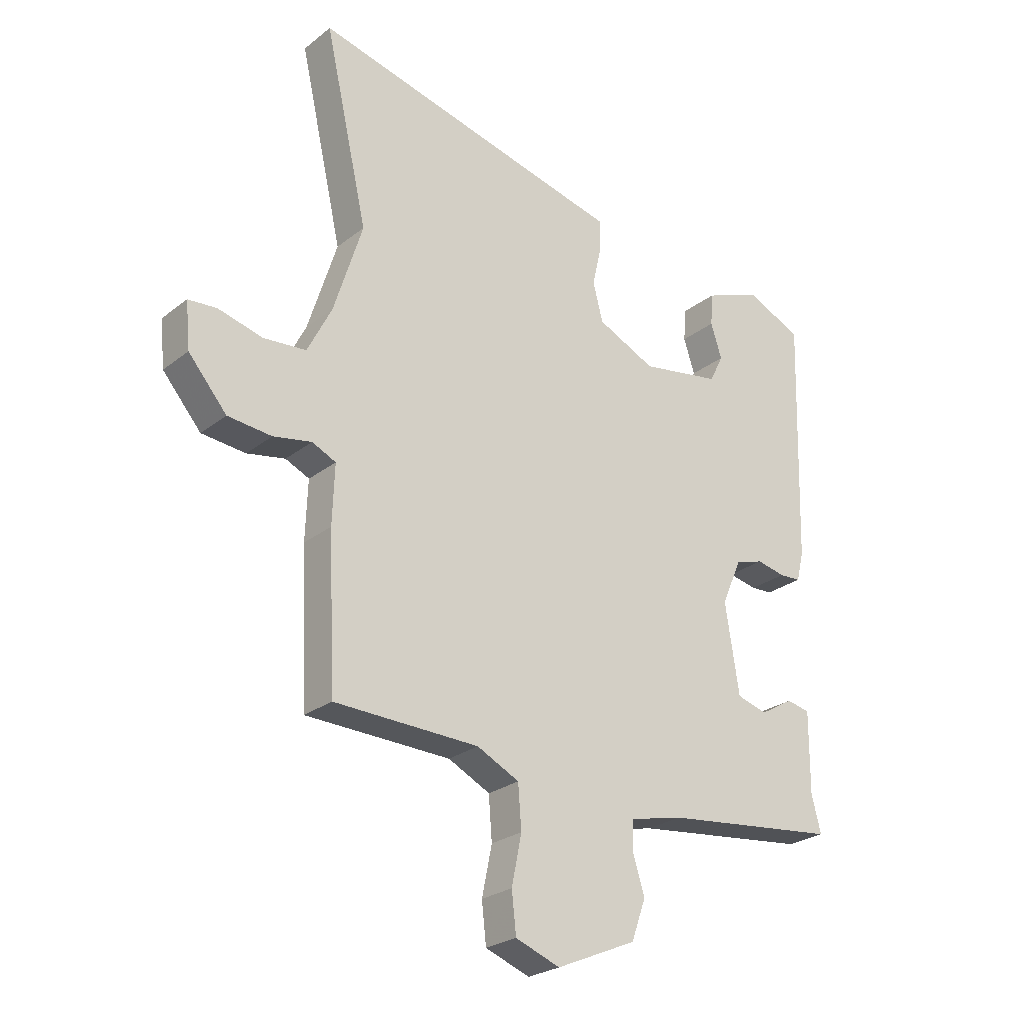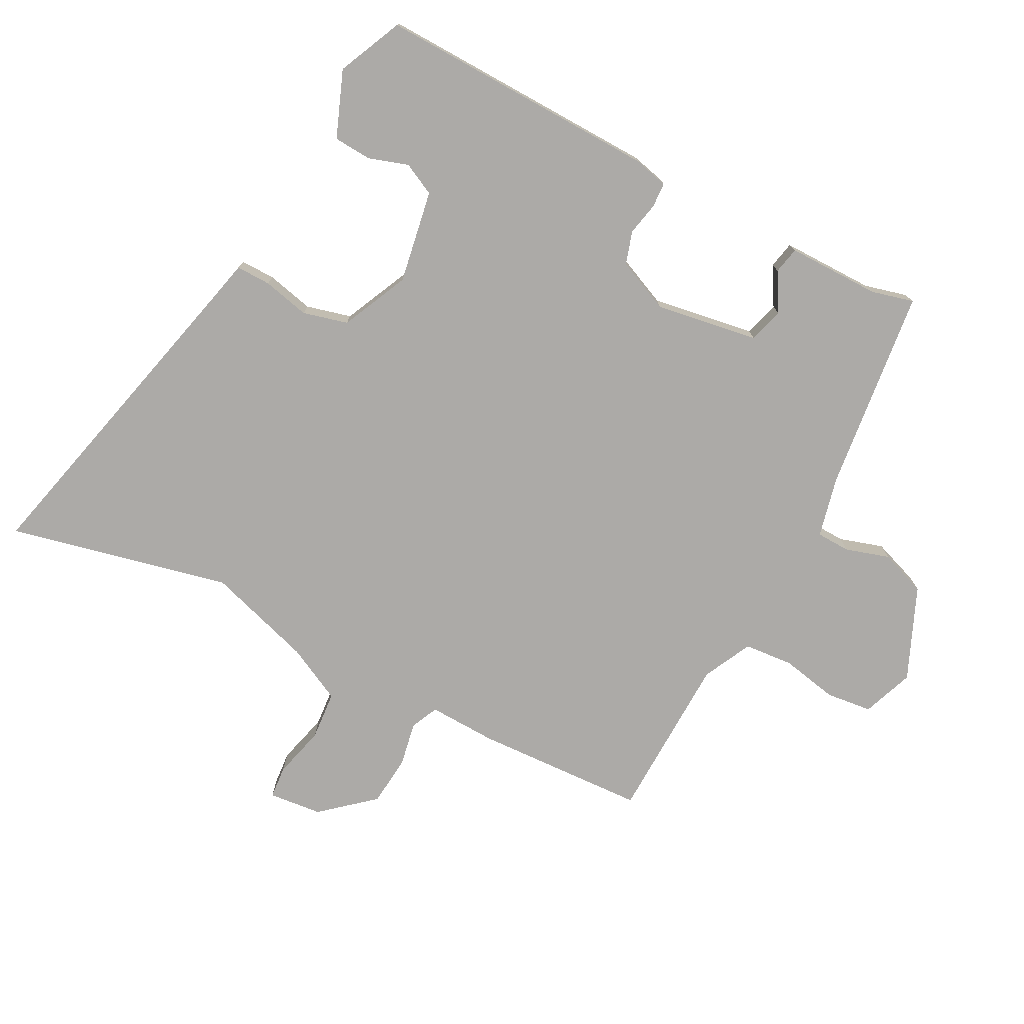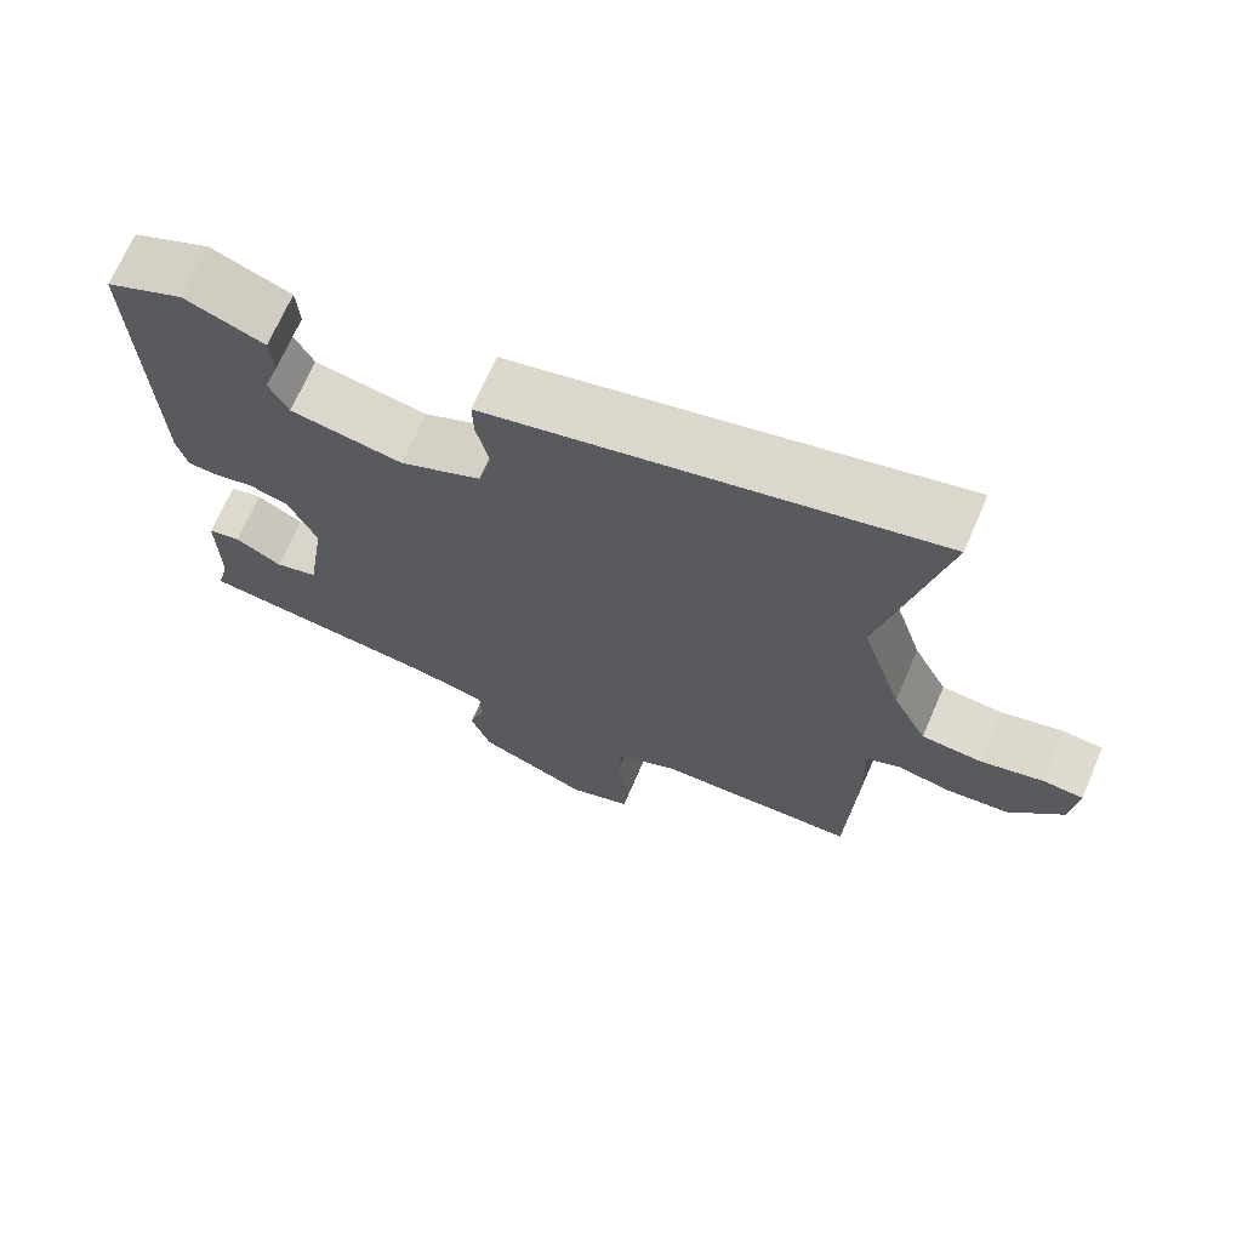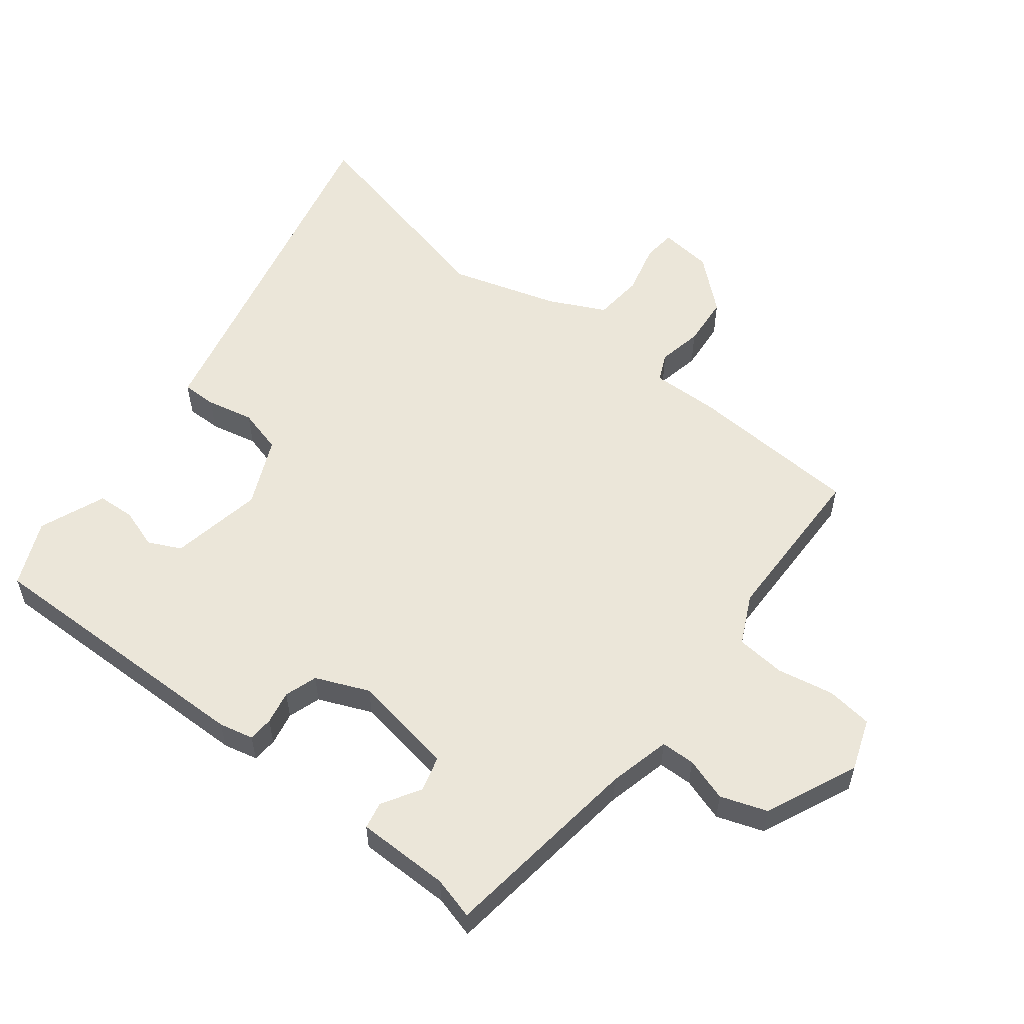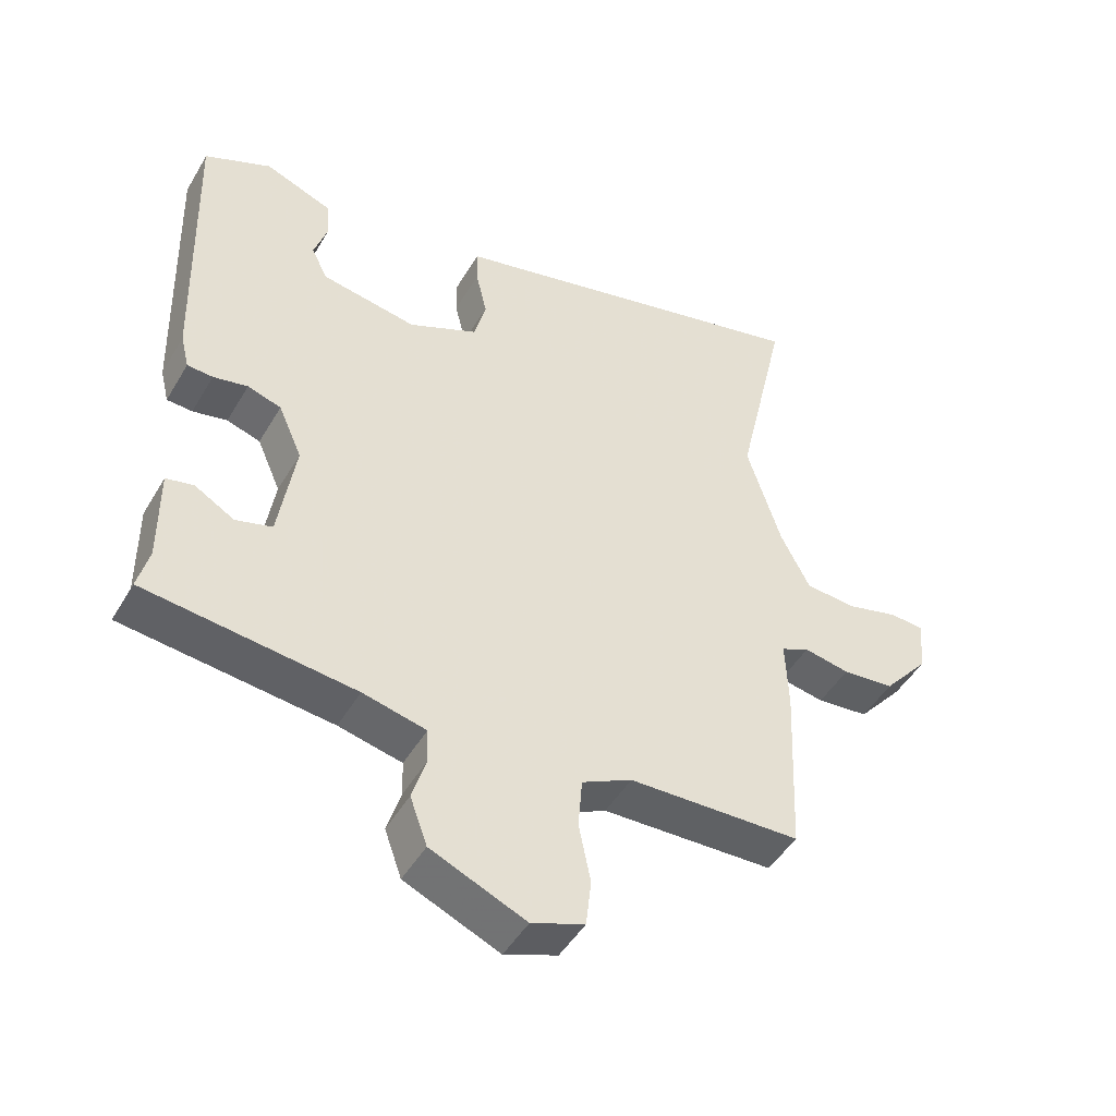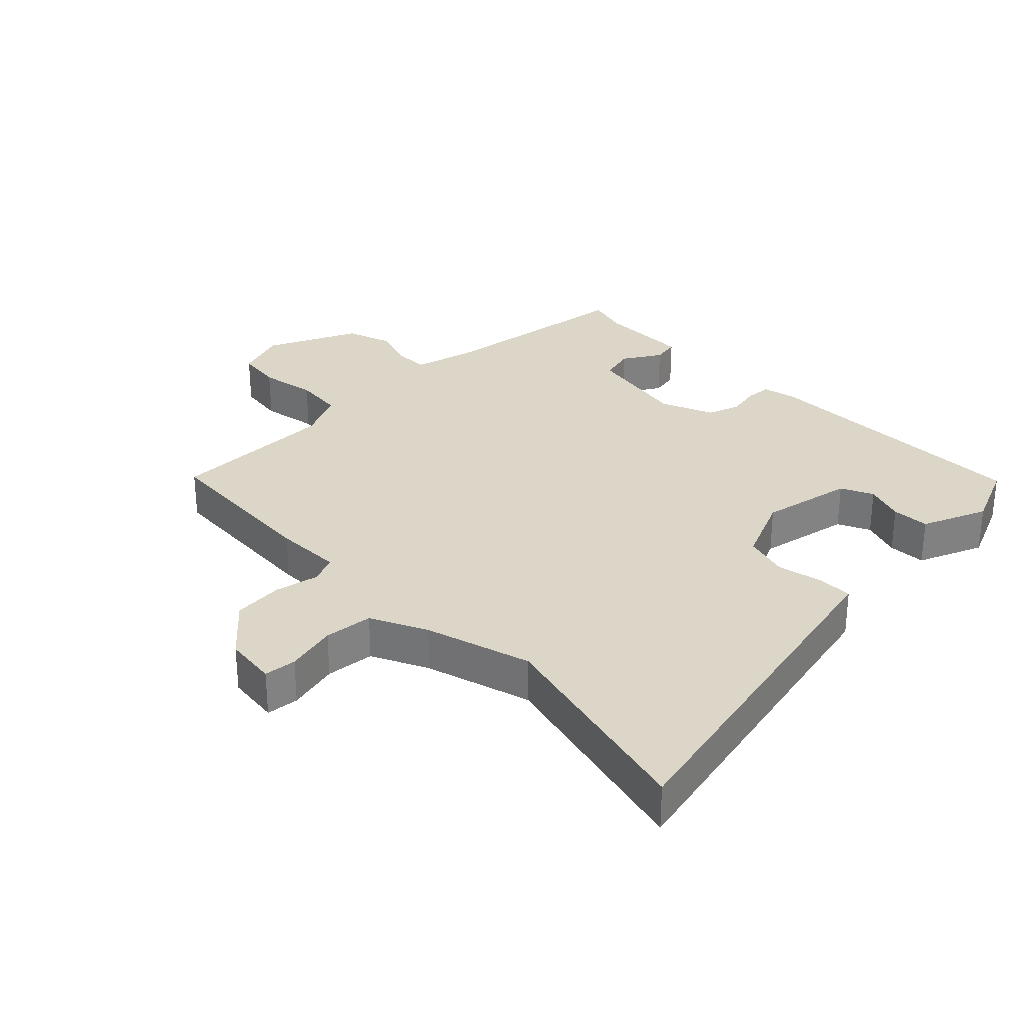
<metadata>
{"format":"obj","ext":"obj","renderer":"f3d","projection":"perspective","resolution":1024,"background":"white","views":[{"elev":-25.4,"azim":-38.8,"up":"+Z"},{"elev":-76.1,"azim":62.6,"up":"+Y"},{"elev":69.7,"azim":-156.6,"up":"+Z"},{"elev":56.1,"azim":128.7,"up":"+Y"},{"elev":-47.5,"azim":150.8,"up":"+Z"},{"elev":30.2,"azim":-43.3,"up":"+Y"}]}
</metadata>
<code>
v 0.489 0.07 -0.471
v 0.172 0.07 -0.507
v 0.076 0.07 -0.529
v 0.074 0.07 -0.582
v 0.095 0.07 -0.65
v 0.069 0.07 -0.722
v -0.075 0.07 -0.784
v -0.155 0.07 -0.754
v -0.163 0.07 -0.682
v -0.145 0.07 -0.594
v -0.151 0.07 -0.517
v -0.227 0.07 -0.479
v -0.488 0.07 -0.471
v -0.5 0.07 -0.203
v -0.496 0.07 -0.097
v -0.539 0.07 -0.077
v -0.608 0.07 -0.09
v -0.687 0.07 -0.082
v -0.756 0.07 -0.001
v -0.764 0.07 0.082
v -0.713 0.07 0.086
v -0.633 0.07 0.065
v -0.556 0.07 0.071
v -0.512 0.07 0.158
v -0.46 0.07 0.323
v -0.538 0.07 0.669
v -0.035 0.07 0.546
v 0.032 0.07 0.53
v 0.031 0.07 0.476
v 0.014 0.07 0.403
v 0.032 0.07 0.333
v 0.137 0.07 0.284
v 0.282 0.07 0.309
v 0.307 0.07 0.359
v 0.287 0.07 0.421
v 0.291 0.07 0.48
v 0.394 0.07 0.52
v 0.495 0.07 0.474
v 0.482 0.07 0.033
v 0.469 0.07 -0.02
v 0.43 0.07 -0.022
v 0.378 0.07 -0.011
v 0.327 0.07 -0.027
v 0.291 0.07 -0.109
v 0.316 0.07 -0.27
v 0.371 0.07 -0.286
v 0.431 0.07 -0.251
v 0.473 0.07 -0.26
v 0.472 0.07 -0.405
v 0.489 0 -0.471
v 0.172 0 -0.507
v 0.076 0 -0.529
v 0.074 0 -0.582
v 0.095 0 -0.65
v 0.069 0 -0.722
v -0.075 0 -0.784
v -0.155 0 -0.754
v -0.163 0 -0.682
v -0.145 0 -0.594
v -0.151 0 -0.517
v -0.227 0 -0.479
v -0.488 0 -0.471
v -0.5 0 -0.203
v -0.496 0 -0.097
v -0.539 0 -0.077
v -0.608 0 -0.09
v -0.687 0 -0.082
v -0.756 0 -0.001
v -0.764 0 0.082
v -0.713 0 0.086
v -0.633 0 0.065
v -0.556 0 0.071
v -0.512 0 0.158
v -0.46 0 0.323
v -0.538 0 0.669
v -0.035 0 0.546
v 0.032 0 0.53
v 0.031 0 0.476
v 0.014 0 0.403
v 0.032 0 0.333
v 0.137 0 0.284
v 0.282 0 0.309
v 0.307 0 0.359
v 0.287 0 0.421
v 0.291 0 0.48
v 0.394 0 0.52
v 0.495 0 0.474
v 0.482 0 0.033
v 0.469 0 -0.02
v 0.43 0 -0.022
v 0.378 0 -0.011
v 0.327 0 -0.027
v 0.291 0 -0.109
v 0.316 0 -0.27
v 0.371 0 -0.286
v 0.431 0 -0.251
v 0.473 0 -0.26
v 0.472 0 -0.405
f 46 47 48 49
f 49 1 2
f 46 49 2
f 45 46 2
f 44 45 2 3
f 43 44 3
f 40 41 42
f 39 40 42
f 38 39 42
f 37 38 42
f 36 37 42
f 34 35 36
f 34 36 42
f 33 34 42 43
f 27 28 29 30
f 27 30 31
f 26 27 31
f 25 26 31
f 24 25 31 32
f 20 21 22
f 19 20 22
f 18 19 22
f 17 18 22
f 16 17 22
f 15 16 22 23
f 12 13 14 15
f 33 43 3
f 32 33 3
f 24 32 3
f 23 24 3
f 15 23 3
f 12 15 3
f 11 12 3
f 8 9 10
f 7 8 10
f 6 7 10
f 5 6 10
f 4 5 10
f 3 4 10 11
f 98 97 96 95
f 51 50 98
f 51 98 95
f 51 95 94
f 52 51 94 93
f 52 93 92
f 91 90 89
f 91 89 88
f 91 88 87
f 91 87 86
f 91 86 85
f 85 84 83
f 91 85 83
f 92 91 83 82
f 79 78 77 76
f 80 79 76
f 80 76 75
f 80 75 74
f 81 80 74 73
f 71 70 69
f 71 69 68
f 71 68 67
f 71 67 66
f 71 66 65
f 72 71 65 64
f 64 63 62 61
f 52 92 82
f 52 82 81
f 52 81 73
f 52 73 72
f 52 72 64
f 52 64 61
f 52 61 60
f 59 58 57
f 59 57 56
f 59 56 55
f 59 55 54
f 59 54 53
f 60 59 53 52
f 1 50 51 2
f 2 51 52 3
f 3 52 53 4
f 4 53 54 5
f 5 54 55 6
f 6 55 56 7
f 7 56 57 8
f 8 57 58 9
f 9 58 59 10
f 10 59 60 11
f 11 60 61 12
f 12 61 62 13
f 13 62 63 14
f 14 63 64 15
f 15 64 65 16
f 16 65 66 17
f 17 66 67 18
f 18 67 68 19
f 19 68 69 20
f 20 69 70 21
f 21 70 71 22
f 22 71 72 23
f 23 72 73 24
f 24 73 74 25
f 25 74 75 26
f 26 75 76 27
f 27 76 77 28
f 28 77 78 29
f 29 78 79 30
f 30 79 80 31
f 31 80 81 32
f 32 81 82 33
f 33 82 83 34
f 34 83 84 35
f 35 84 85 36
f 36 85 86 37
f 37 86 87 38
f 38 87 88 39
f 39 88 89 40
f 40 89 90 41
f 41 90 91 42
f 42 91 92 43
f 43 92 93 44
f 44 93 94 45
f 45 94 95 46
f 46 95 96 47
f 47 96 97 48
f 48 97 98 49
f 49 98 50 1

</code>
